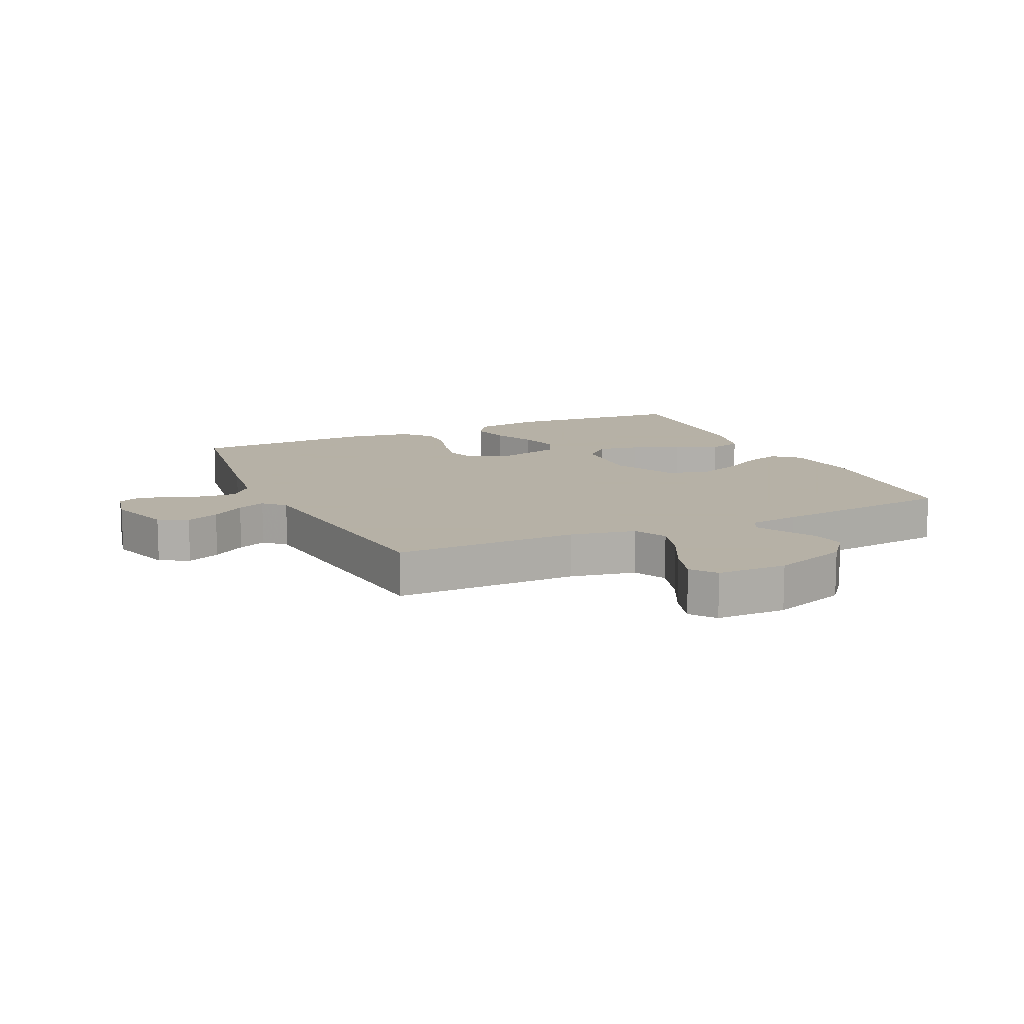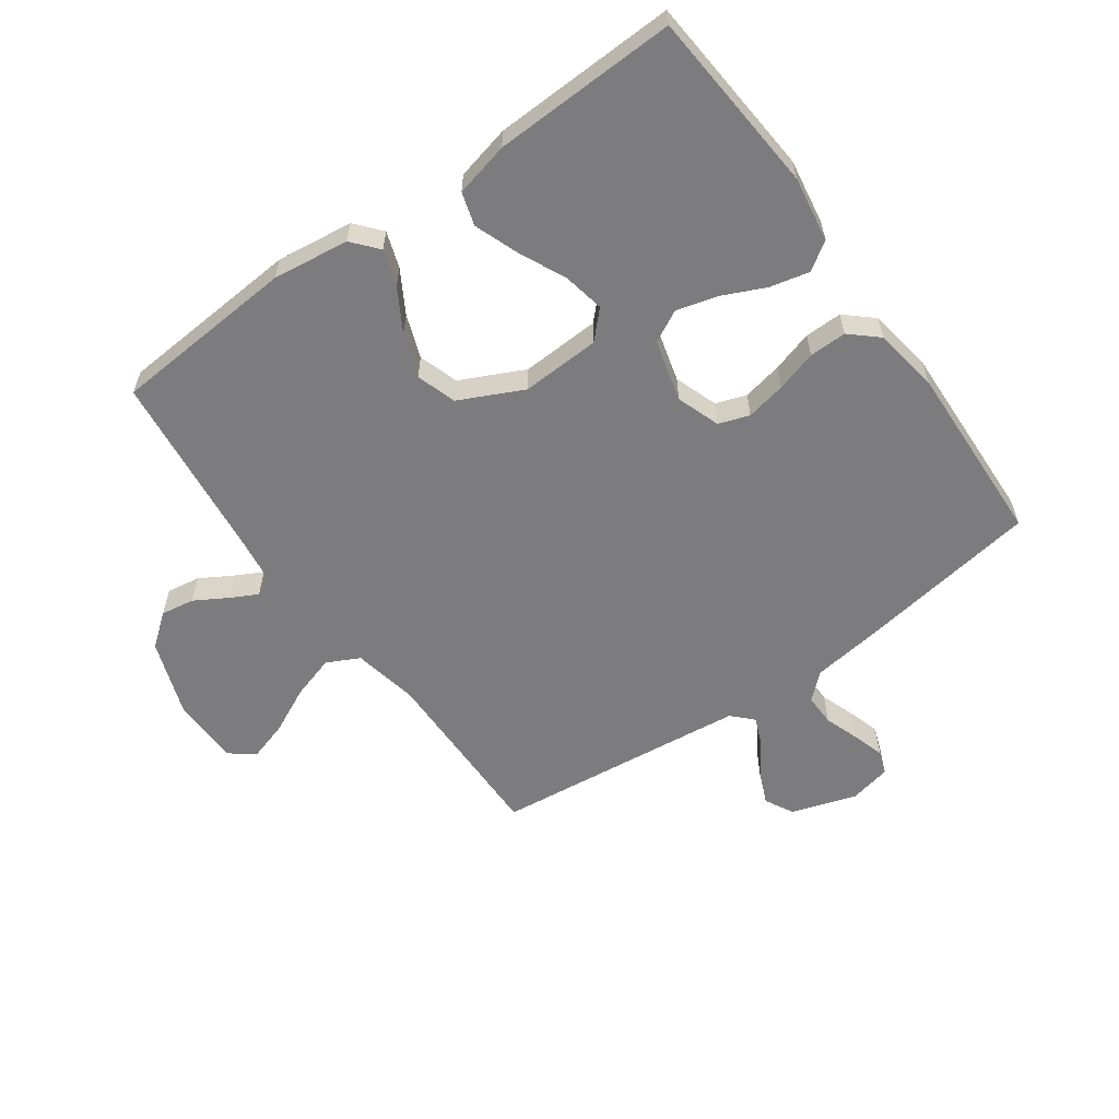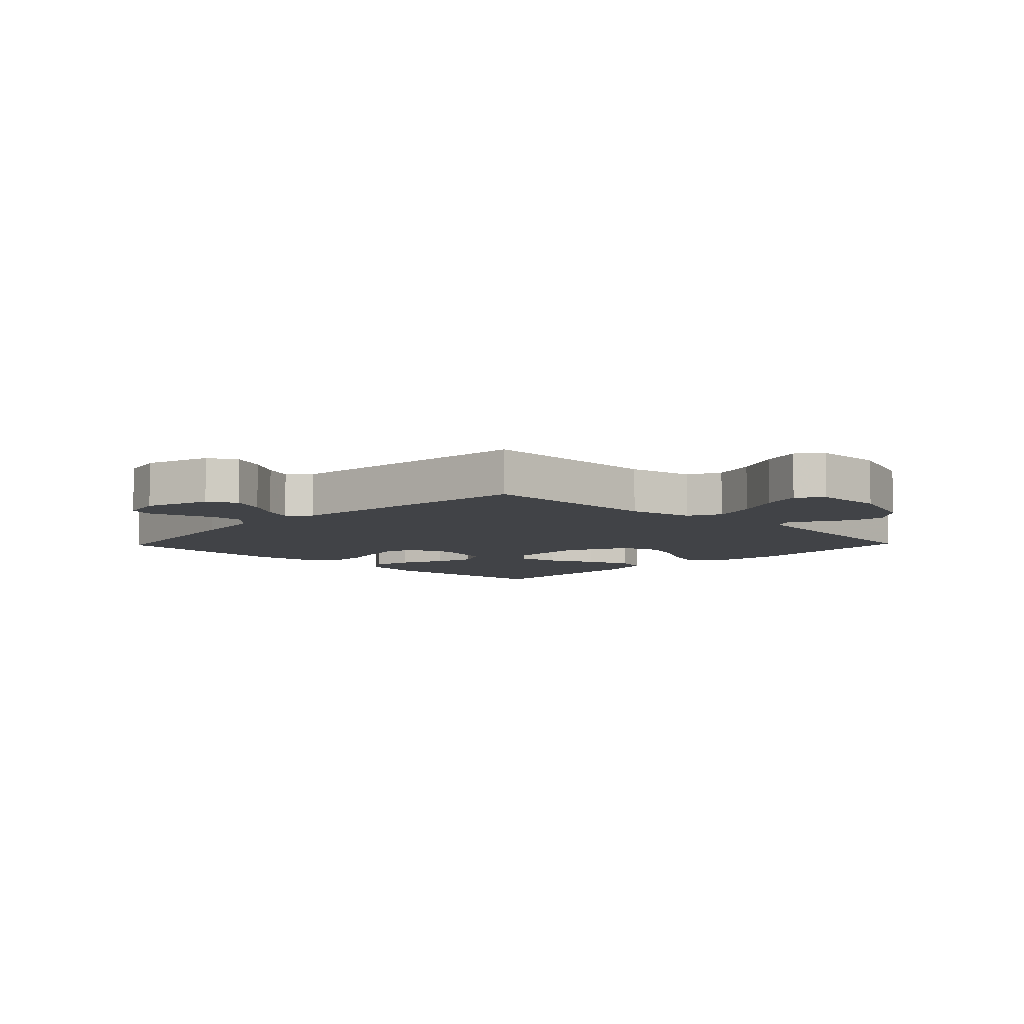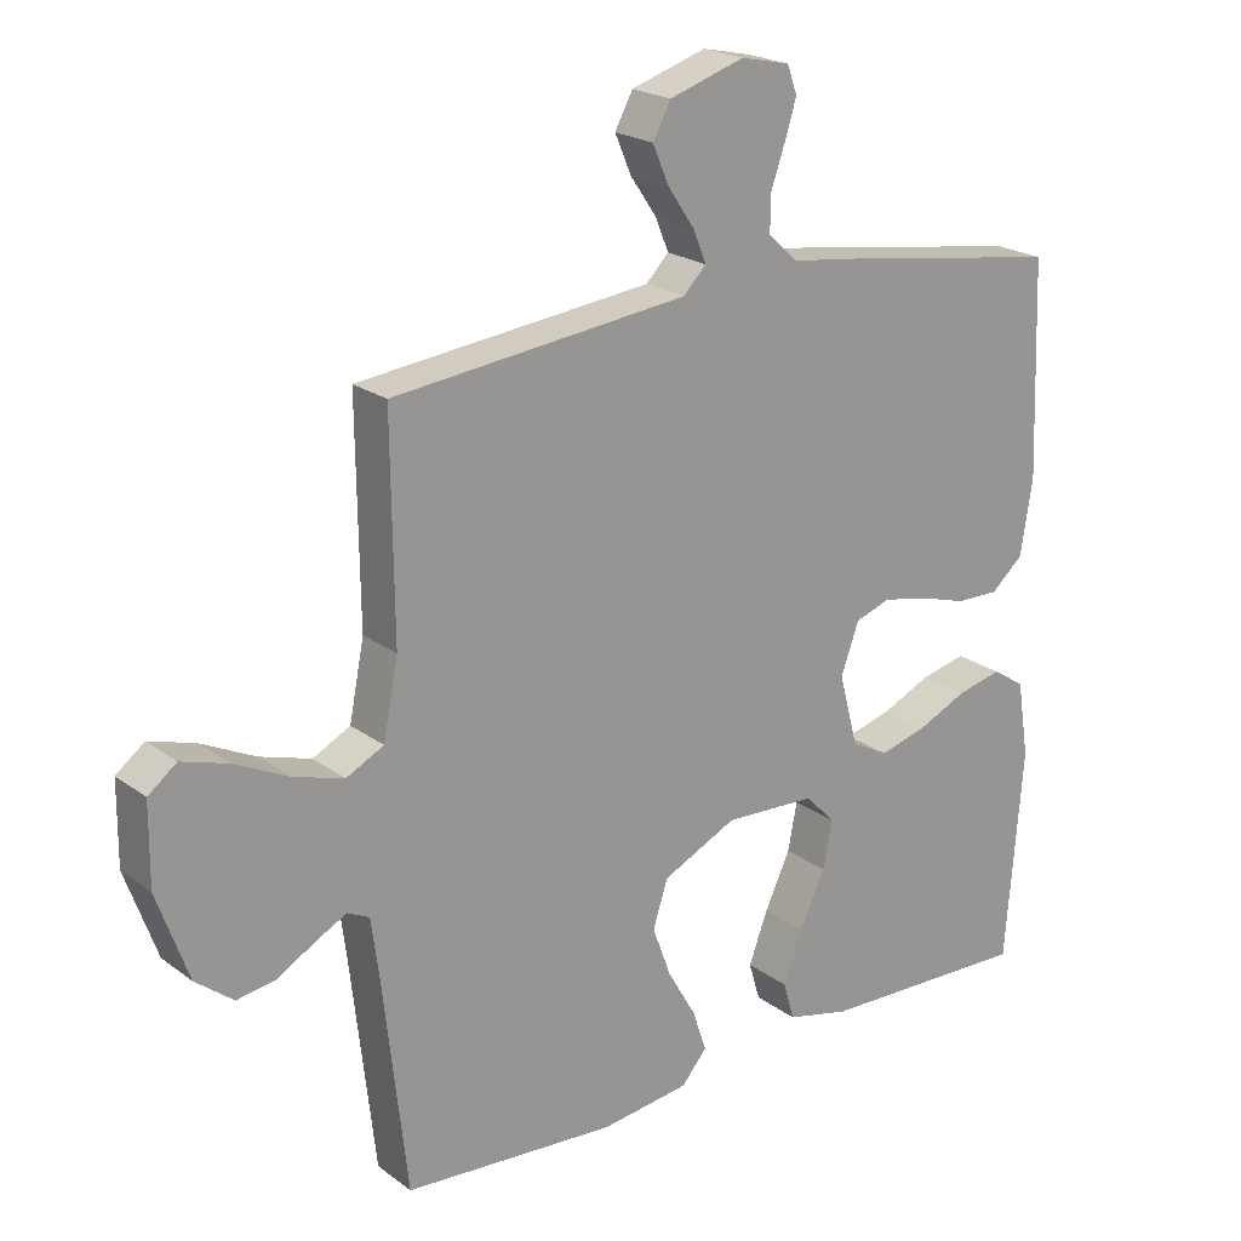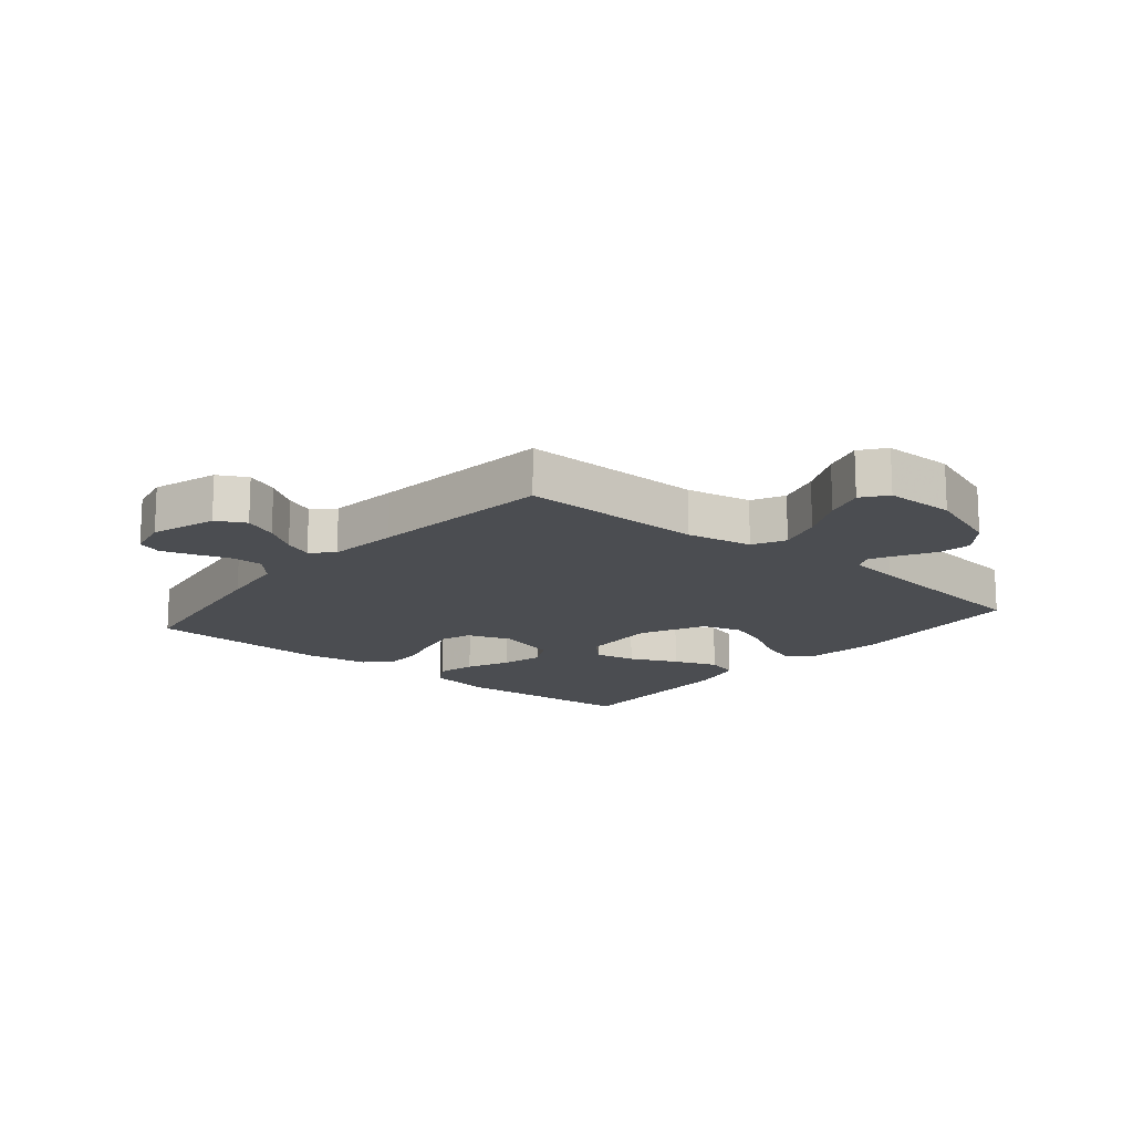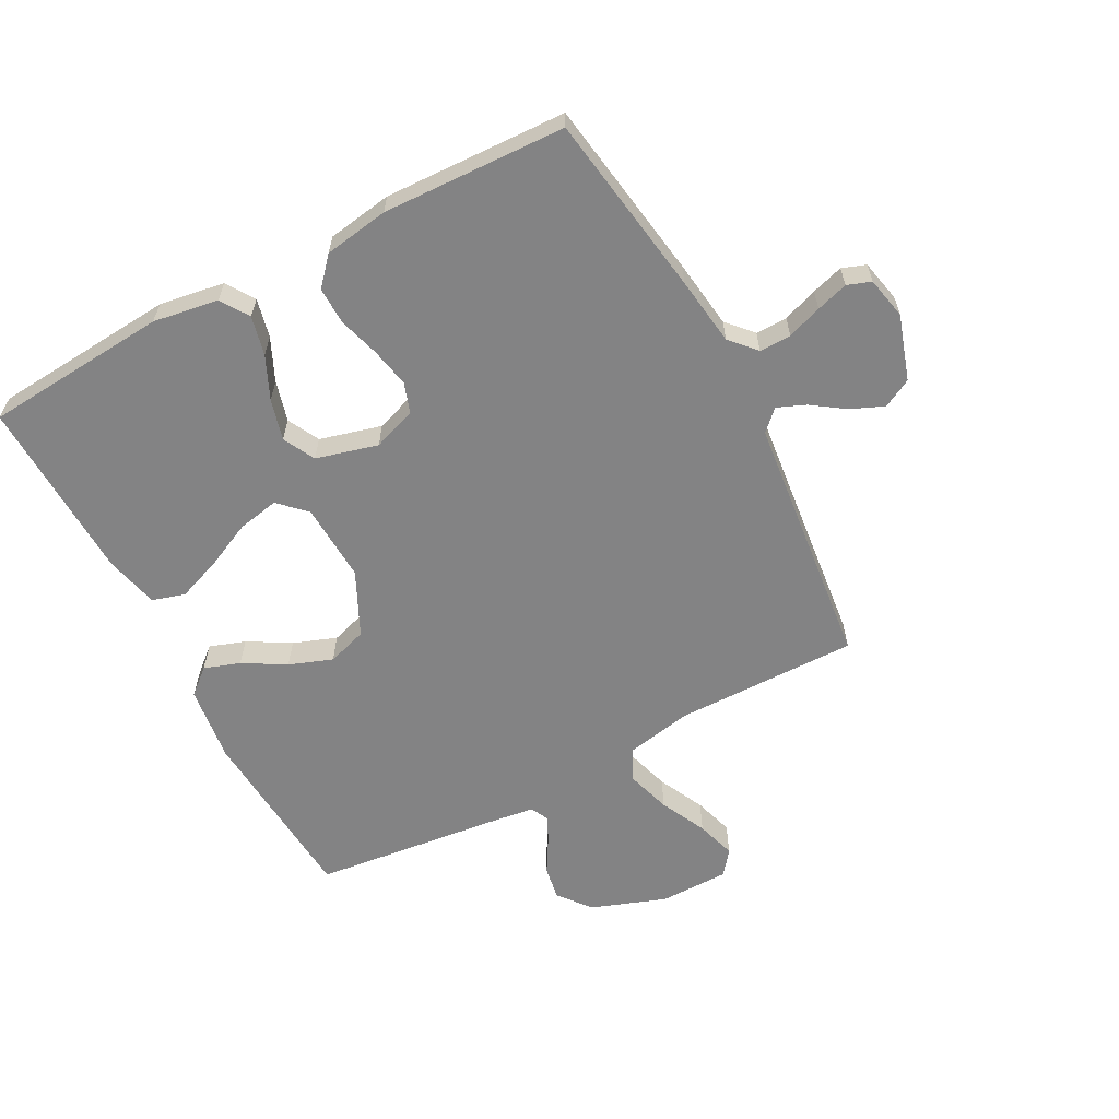
<metadata>
{"format":"obj","ext":"obj","renderer":"f3d","projection":"perspective","resolution":1024,"background":"white","views":[{"elev":12.1,"azim":65.3,"up":"+Y"},{"elev":-58.9,"azim":-144.5,"up":"+Y"},{"elev":-7.2,"azim":46.0,"up":"+Y"},{"elev":21.3,"azim":142.1,"up":"+Z"},{"elev":-15.6,"azim":50.1,"up":"+Y"},{"elev":-61.2,"azim":-62.1,"up":"+Y"}]}
</metadata>
<code>
v 0.5 0.07 0.5
v 0.497 0.07 0.2
v 0.518 0.07 0.093
v 0.571 0.07 0.066
v 0.643 0.07 0.088
v 0.719 0.07 0.125
v 0.784 0.07 0.145
v 0.824 0.07 0.114
v 0.825 0.07 0
v 0.781 0.07 -0.123
v 0.728 0.07 -0.165
v 0.673 0.07 -0.156
v 0.62 0.07 -0.125
v 0.576 0.07 -0.102
v 0.545 0.07 -0.117
v 0.534 0.07 -0.2
v 0.5 0.07 -0.5
v 0.2 0.07 -0.522
v 0.075 0.07 -0.506
v 0.039 0.07 -0.464
v 0.059 0.07 -0.405
v 0.099 0.07 -0.336
v 0.125 0.07 -0.265
v 0.104 0.07 -0.2
v 0 0.07 -0.15
v -0.129 0.07 -0.156
v -0.171 0.07 -0.199
v -0.158 0.07 -0.266
v -0.122 0.07 -0.343
v -0.095 0.07 -0.415
v -0.111 0.07 -0.469
v -0.2 0.07 -0.49
v -0.5 0.07 -0.5
v -0.524 0.07 -0.2
v -0.507 0.07 -0.093
v -0.461 0.07 -0.063
v -0.397 0.07 -0.078
v -0.327 0.07 -0.11
v -0.26 0.07 -0.128
v -0.208 0.07 -0.101
v -0.181 0.07 0
v -0.206 0.07 0.071
v -0.256 0.07 0.088
v -0.321 0.07 0.075
v -0.388 0.07 0.055
v -0.449 0.07 0.054
v -0.494 0.07 0.094
v -0.511 0.07 0.2
v -0.5 0.07 0.5
v -0.2 0.07 0.546
v -0.088 0.07 0.561
v -0.046 0.07 0.599
v -0.047 0.07 0.651
v -0.067 0.07 0.708
v -0.083 0.07 0.76
v -0.069 0.07 0.799
v 0 0.07 0.814
v 0.106 0.07 0.78
v 0.131 0.07 0.733
v 0.108 0.07 0.679
v 0.071 0.07 0.625
v 0.052 0.07 0.579
v 0.084 0.07 0.546
v 0.2 0.07 0.533
v 0.5 0 0.5
v 0.497 0 0.2
v 0.518 0 0.093
v 0.571 0 0.066
v 0.643 0 0.088
v 0.719 0 0.125
v 0.784 0 0.145
v 0.824 0 0.114
v 0.825 0 0
v 0.781 0 -0.123
v 0.728 0 -0.165
v 0.673 0 -0.156
v 0.62 0 -0.125
v 0.576 0 -0.102
v 0.545 0 -0.117
v 0.534 0 -0.2
v 0.5 0 -0.5
v 0.2 0 -0.522
v 0.075 0 -0.506
v 0.039 0 -0.464
v 0.059 0 -0.405
v 0.099 0 -0.336
v 0.125 0 -0.265
v 0.104 0 -0.2
v 0 0 -0.15
v -0.129 0 -0.156
v -0.171 0 -0.199
v -0.158 0 -0.266
v -0.122 0 -0.343
v -0.095 0 -0.415
v -0.111 0 -0.469
v -0.2 0 -0.49
v -0.5 0 -0.5
v -0.524 0 -0.2
v -0.507 0 -0.093
v -0.461 0 -0.063
v -0.397 0 -0.078
v -0.327 0 -0.11
v -0.26 0 -0.128
v -0.208 0 -0.101
v -0.181 0 0
v -0.206 0 0.071
v -0.256 0 0.088
v -0.321 0 0.075
v -0.388 0 0.055
v -0.449 0 0.054
v -0.494 0 0.094
v -0.511 0 0.2
v -0.5 0 0.5
v -0.2 0 0.546
v -0.088 0 0.561
v -0.046 0 0.599
v -0.047 0 0.651
v -0.067 0 0.708
v -0.083 0 0.76
v -0.069 0 0.799
v 0 0 0.814
v 0.106 0 0.78
v 0.131 0 0.733
v 0.108 0 0.679
v 0.071 0 0.625
v 0.052 0 0.579
v 0.084 0 0.546
v 0.2 0 0.533
f 58 59 60 61
f 58 61 62
f 57 58 62
f 56 57 62
f 53 54 55 56
f 53 56 62
f 52 53 62 63
f 48 49 50 51
f 46 47 48 51
f 44 45 46 51
f 43 44 51 52
f 42 43 52 63
f 35 36 37 38
f 35 38 39
f 34 35 39
f 33 34 39
f 32 33 39 40
f 28 29 30 31
f 28 31 32 40
f 19 20 21 22
f 19 22 23
f 16 17 18 19
f 15 16 19 23
f 14 15 23 24
f 10 11 12 13
f 10 13 14
f 9 10 14
f 5 6 7 8
f 4 5 8 9
f 64 1 2
f 64 2 3
f 41 42 63 64
f 41 64 3
f 40 41 3 4
f 27 28 40
f 26 27 40
f 25 26 40 4
f 14 24 25
f 4 9 14 25
f 125 124 123 122
f 126 125 122
f 126 122 121
f 126 121 120
f 120 119 118 117
f 126 120 117
f 127 126 117 116
f 115 114 113 112
f 115 112 111 110
f 115 110 109 108
f 116 115 108 107
f 127 116 107 106
f 102 101 100 99
f 103 102 99
f 103 99 98
f 103 98 97
f 104 103 97 96
f 95 94 93 92
f 104 96 95 92
f 86 85 84 83
f 87 86 83
f 83 82 81 80
f 87 83 80 79
f 88 87 79 78
f 77 76 75 74
f 78 77 74
f 78 74 73
f 72 71 70 69
f 73 72 69 68
f 66 65 128
f 67 66 128
f 128 127 106 105
f 67 128 105
f 68 67 105 104
f 104 92 91
f 104 91 90
f 68 104 90 89
f 89 88 78
f 89 78 73 68
f 1 65 66 2
f 2 66 67 3
f 3 67 68 4
f 4 68 69 5
f 5 69 70 6
f 6 70 71 7
f 7 71 72 8
f 8 72 73 9
f 9 73 74 10
f 10 74 75 11
f 11 75 76 12
f 12 76 77 13
f 13 77 78 14
f 14 78 79 15
f 15 79 80 16
f 16 80 81 17
f 17 81 82 18
f 18 82 83 19
f 19 83 84 20
f 20 84 85 21
f 21 85 86 22
f 22 86 87 23
f 23 87 88 24
f 24 88 89 25
f 25 89 90 26
f 26 90 91 27
f 27 91 92 28
f 28 92 93 29
f 29 93 94 30
f 30 94 95 31
f 31 95 96 32
f 32 96 97 33
f 33 97 98 34
f 34 98 99 35
f 35 99 100 36
f 36 100 101 37
f 37 101 102 38
f 38 102 103 39
f 39 103 104 40
f 40 104 105 41
f 41 105 106 42
f 42 106 107 43
f 43 107 108 44
f 44 108 109 45
f 45 109 110 46
f 46 110 111 47
f 47 111 112 48
f 48 112 113 49
f 49 113 114 50
f 50 114 115 51
f 51 115 116 52
f 52 116 117 53
f 53 117 118 54
f 54 118 119 55
f 55 119 120 56
f 56 120 121 57
f 57 121 122 58
f 58 122 123 59
f 59 123 124 60
f 60 124 125 61
f 61 125 126 62
f 62 126 127 63
f 63 127 128 64
f 64 128 65 1

</code>
